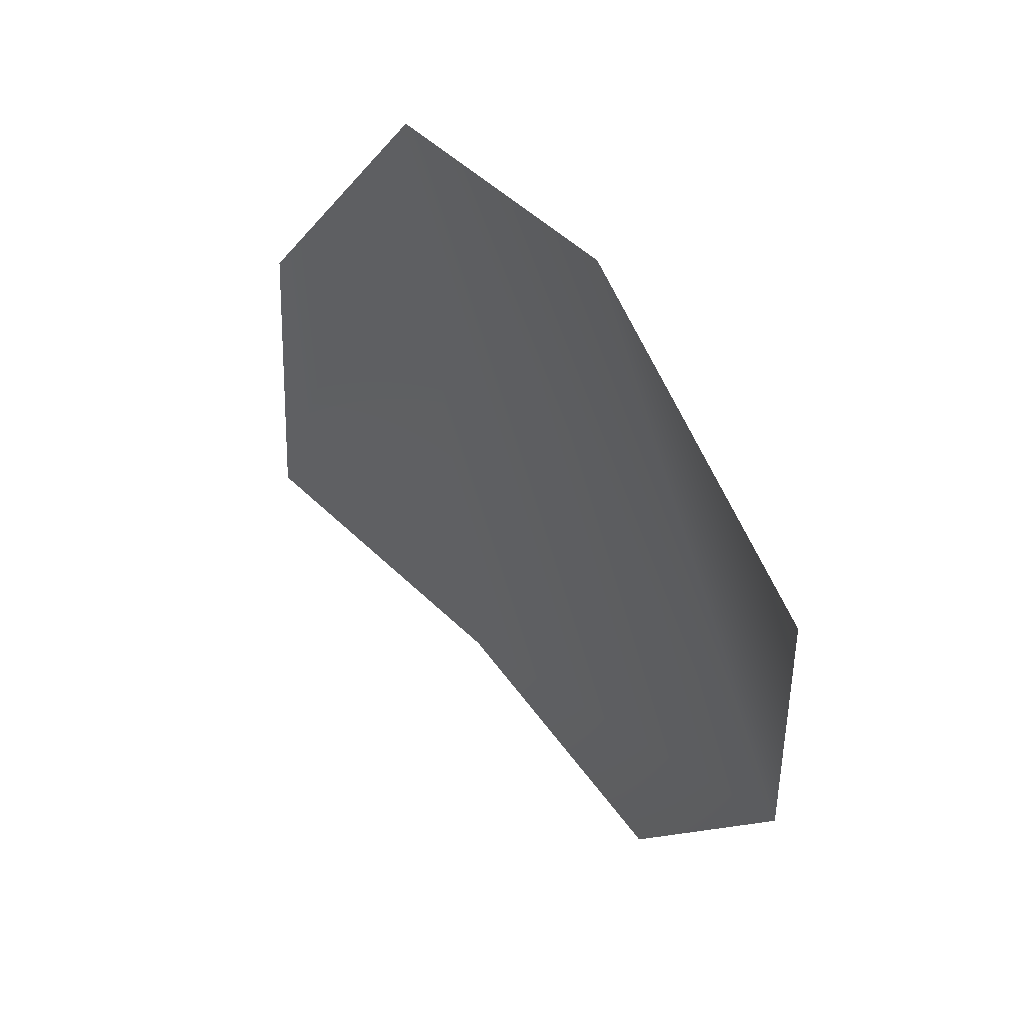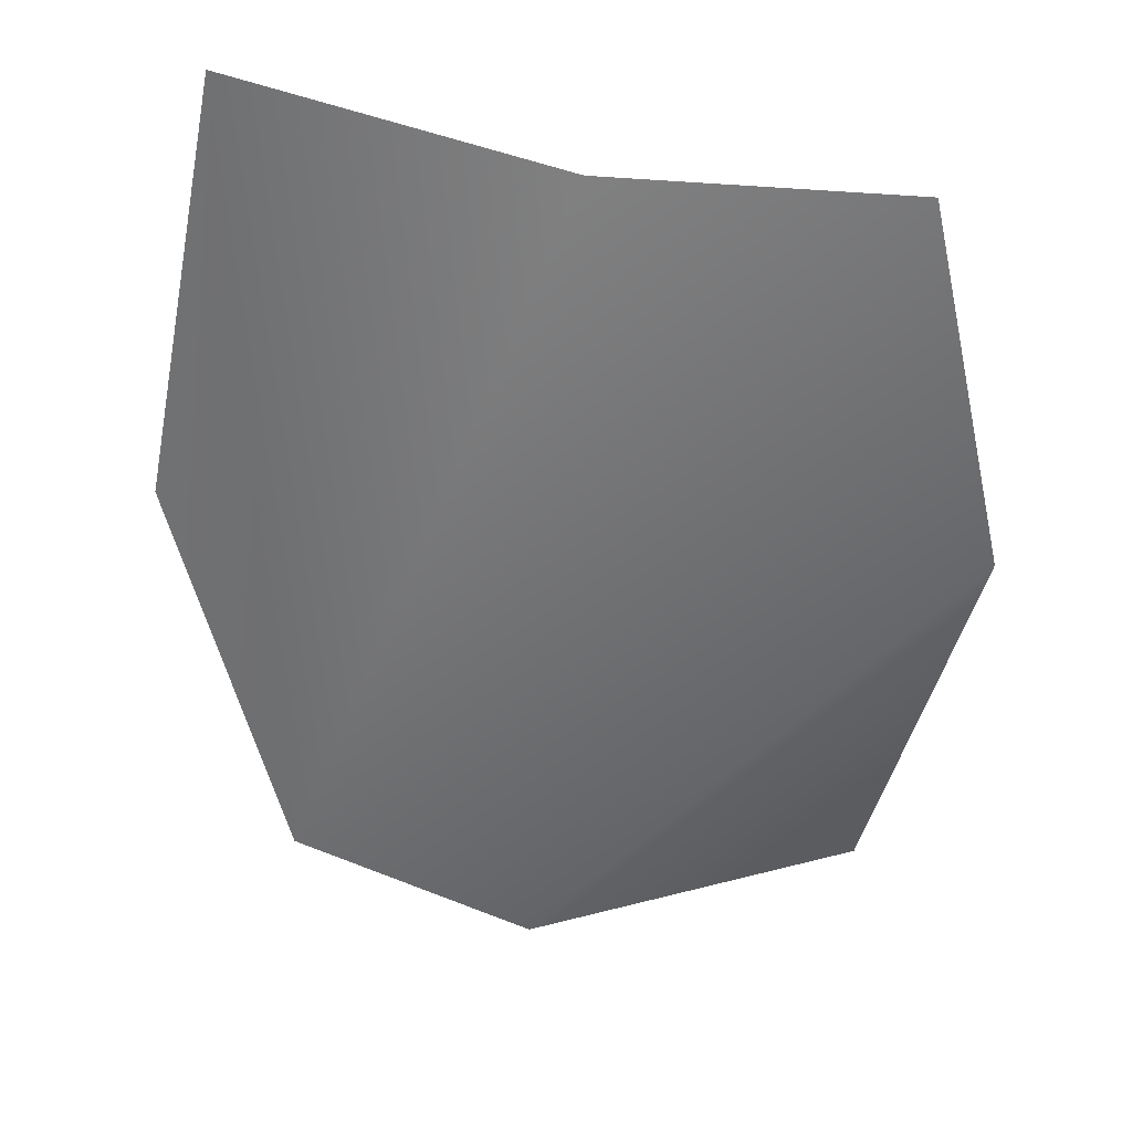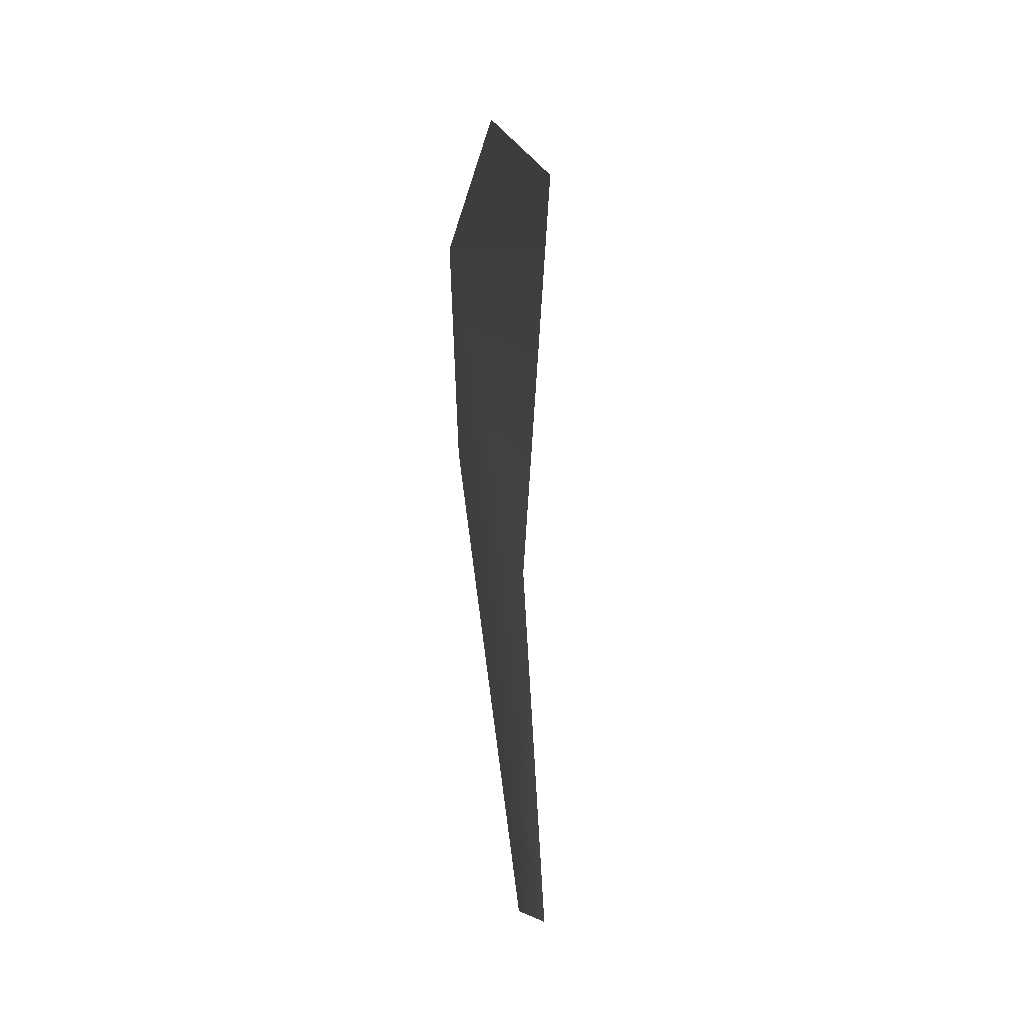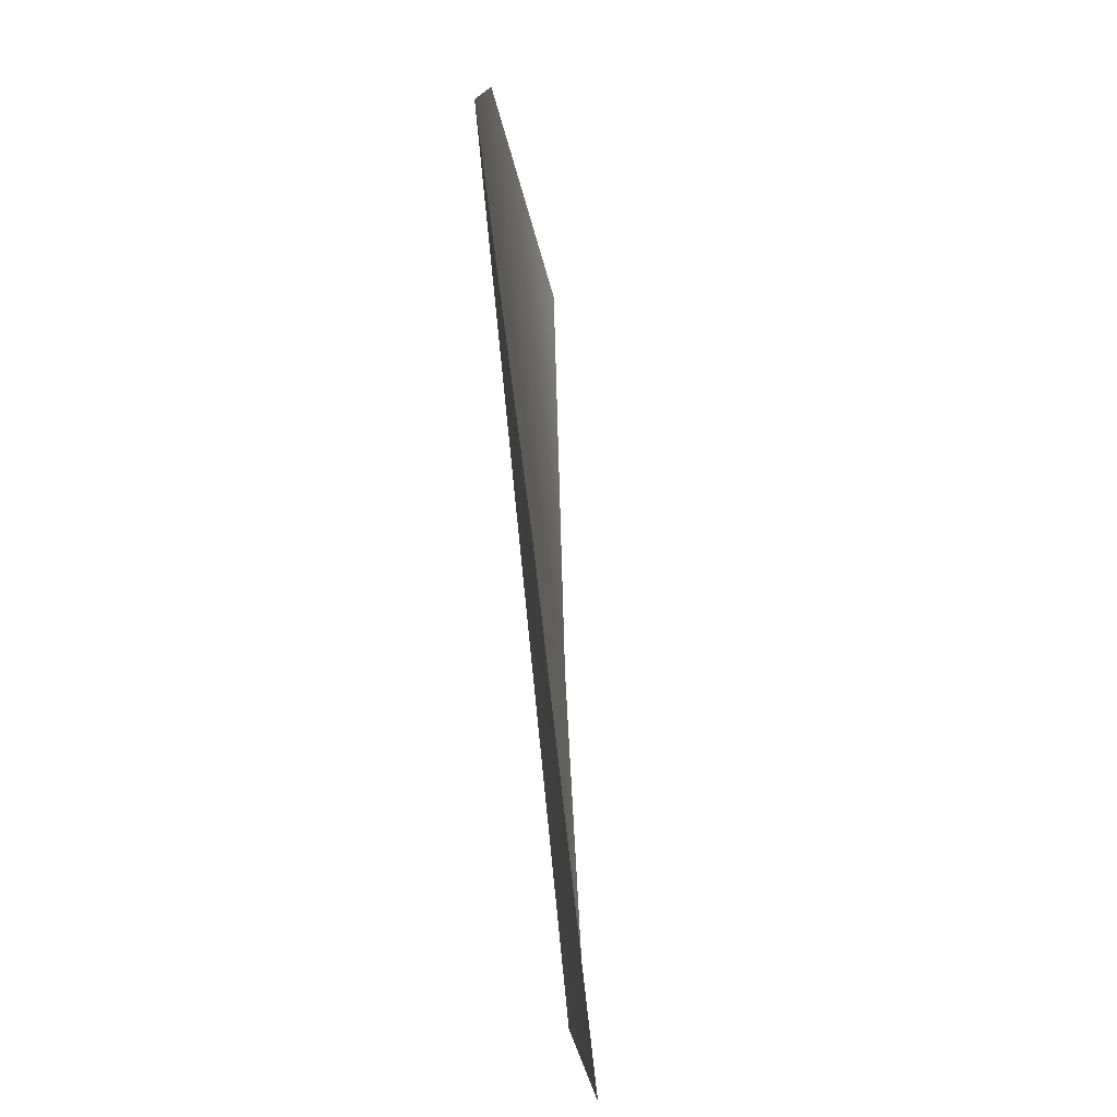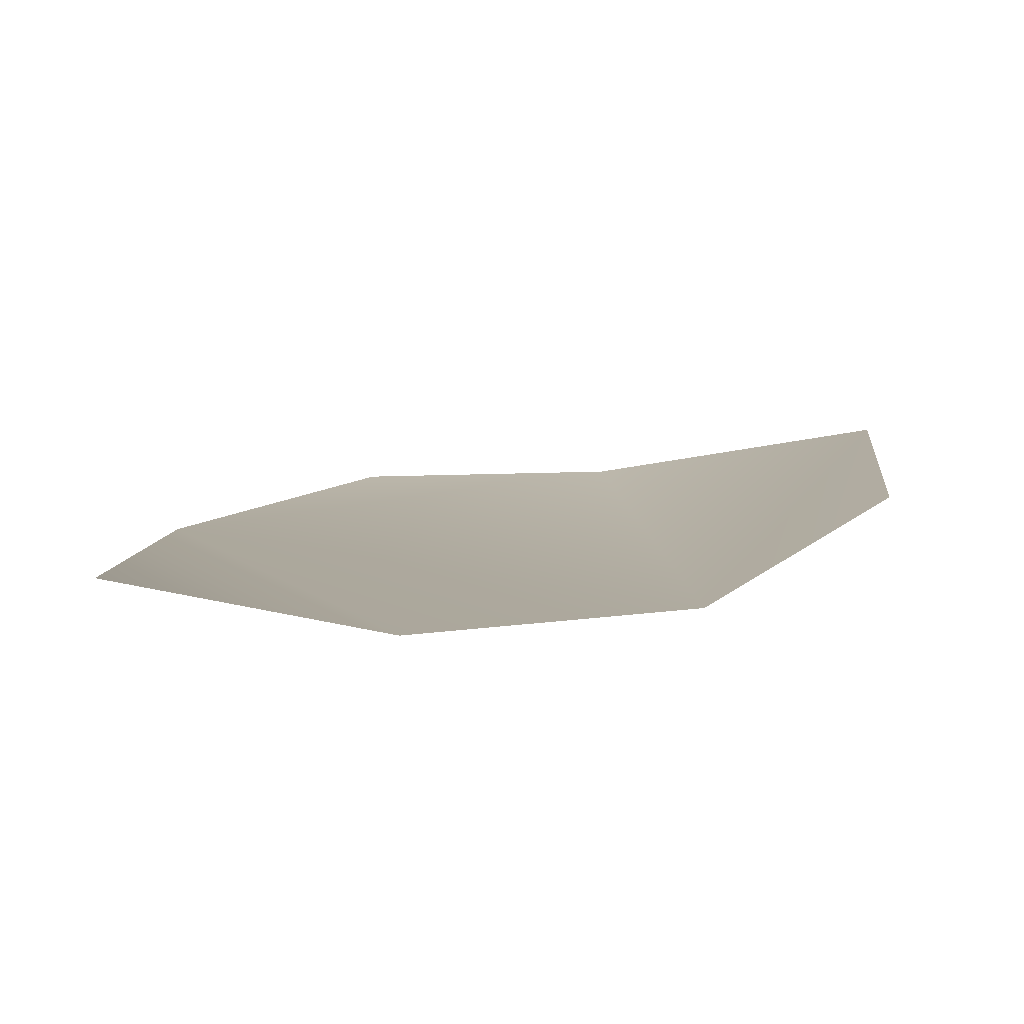
<metadata>
{"format":"obj","ext":"obj","renderer":"f3d","projection":"perspective","resolution":1024,"background":"white","views":[{"elev":64.7,"azim":-126.6,"up":"+Z"},{"elev":-48.3,"azim":171.5,"up":"+Y"},{"elev":-76.7,"azim":95.7,"up":"+Z"},{"elev":-5.0,"azim":95.7,"up":"+Z"},{"elev":5.0,"azim":8.6,"up":"+Y"}]}
</metadata>
<code>
g HoleCap121
v -1.415e+04 762.5 -6459
v -1.421e+04 767.5 -6485
v -1.422e+04 769 -6559
v -1.41e+04 765.9 -6474
v -1.419e+04 775.3 -6626
v -1.414e+04 777.5 -6621
v -1.408e+04 787.2 -6625
v -1.407e+04 778.4 -6546
f 3 1 2
f 1 3 4
f 6 3 5
f 3 6 4
f 7 4 6
f 4 7 8

</code>
